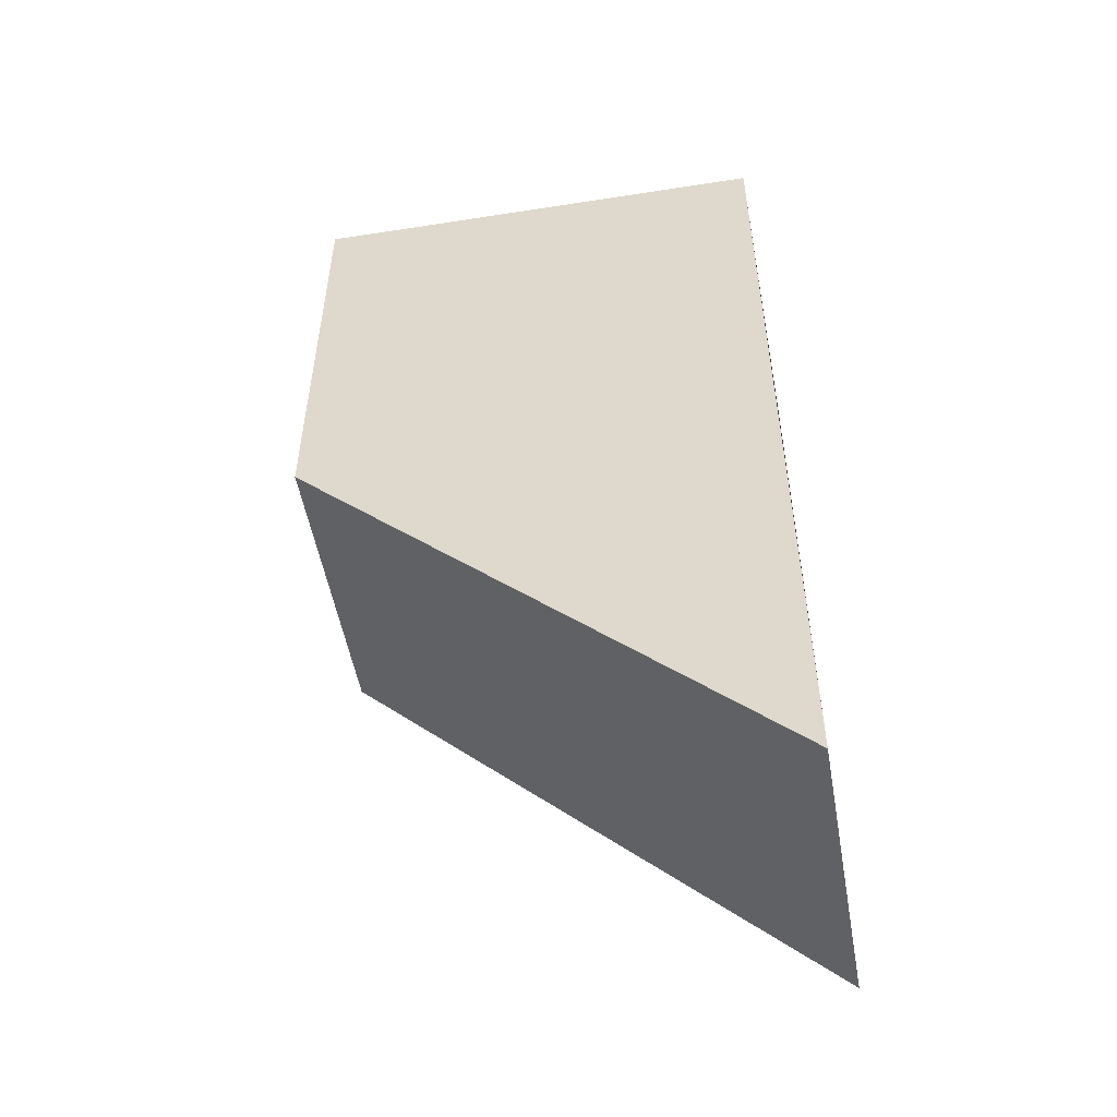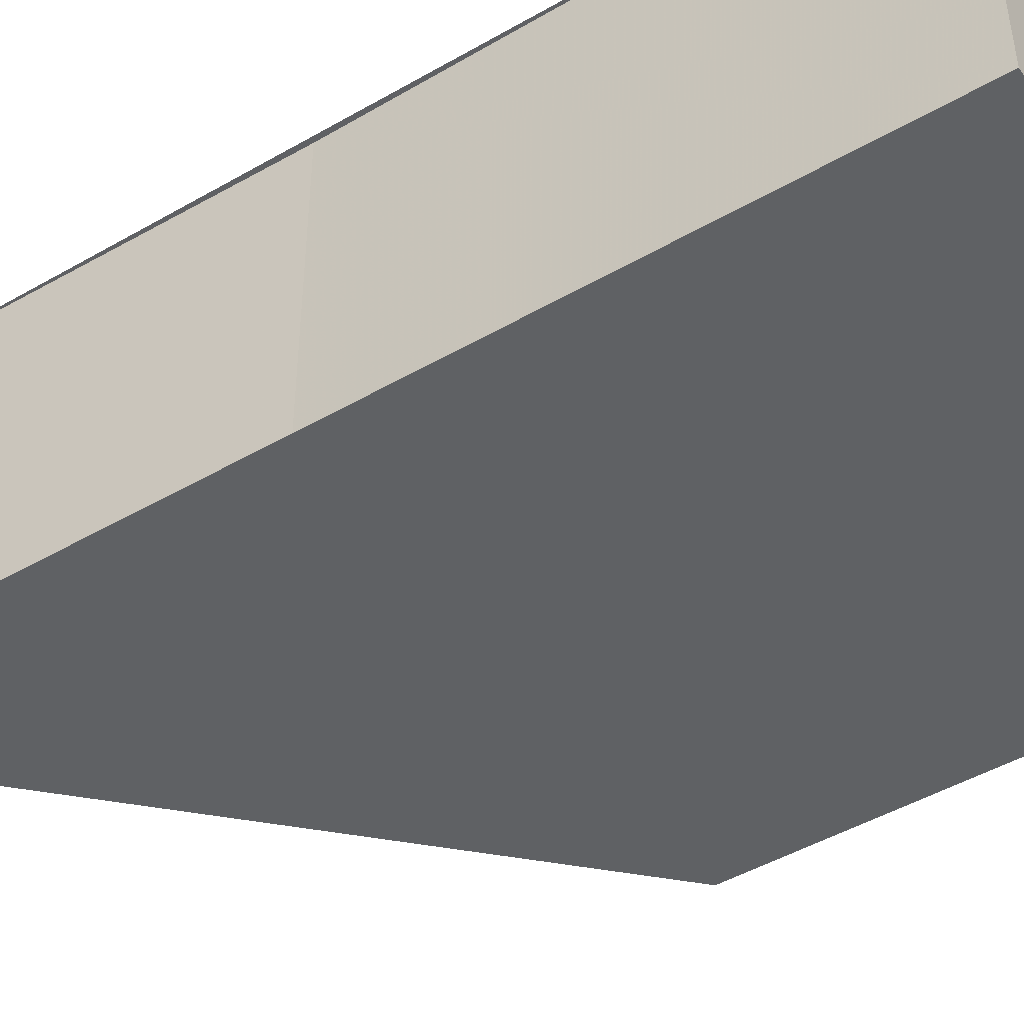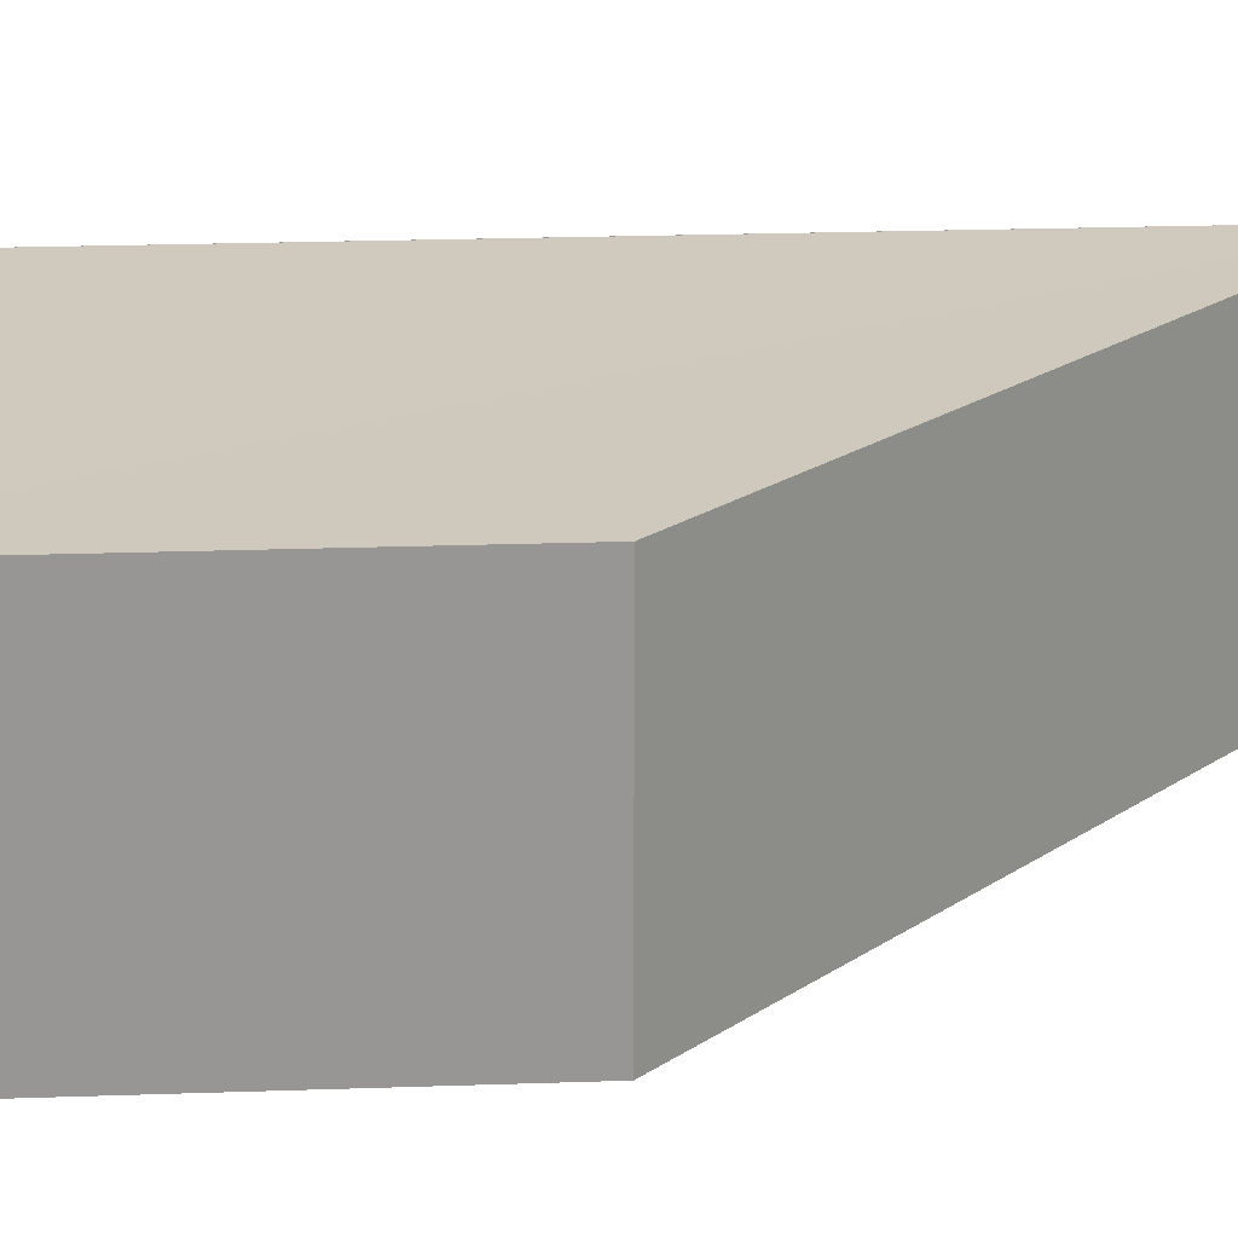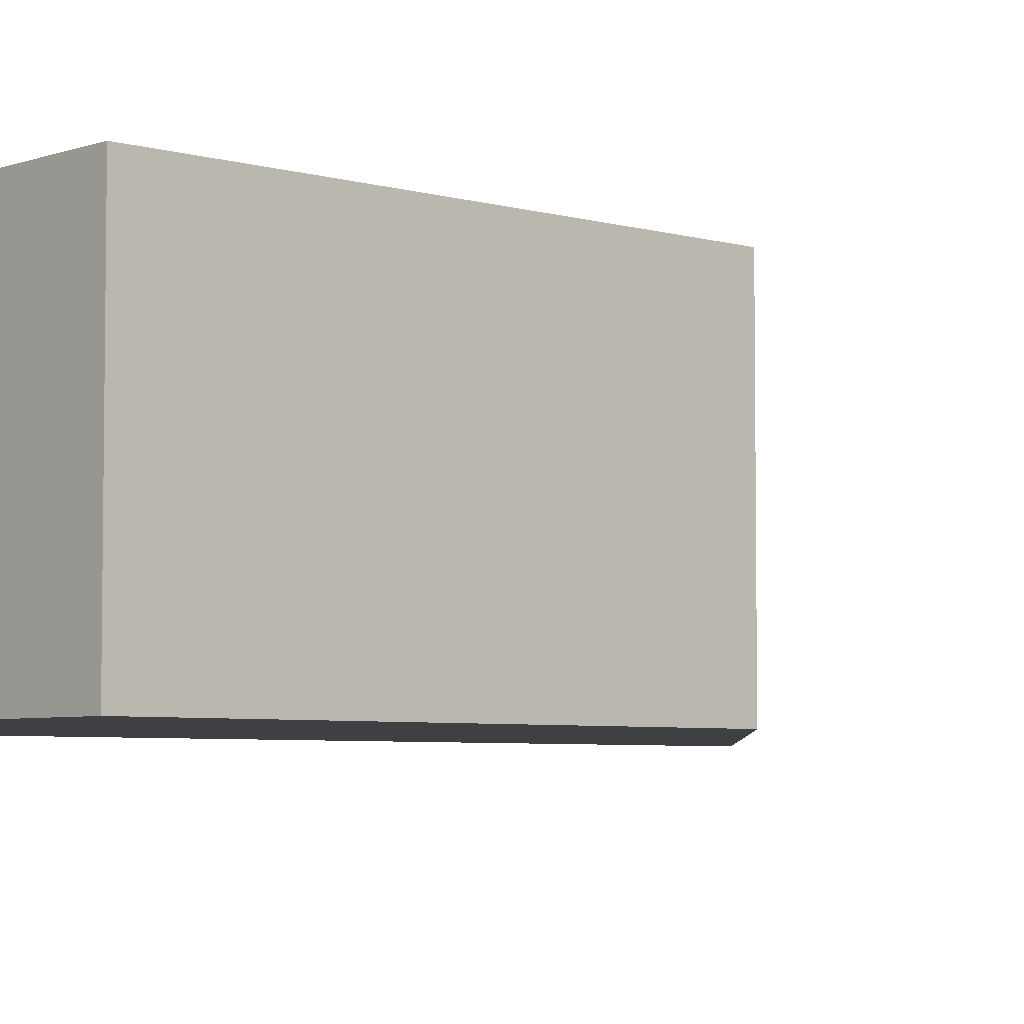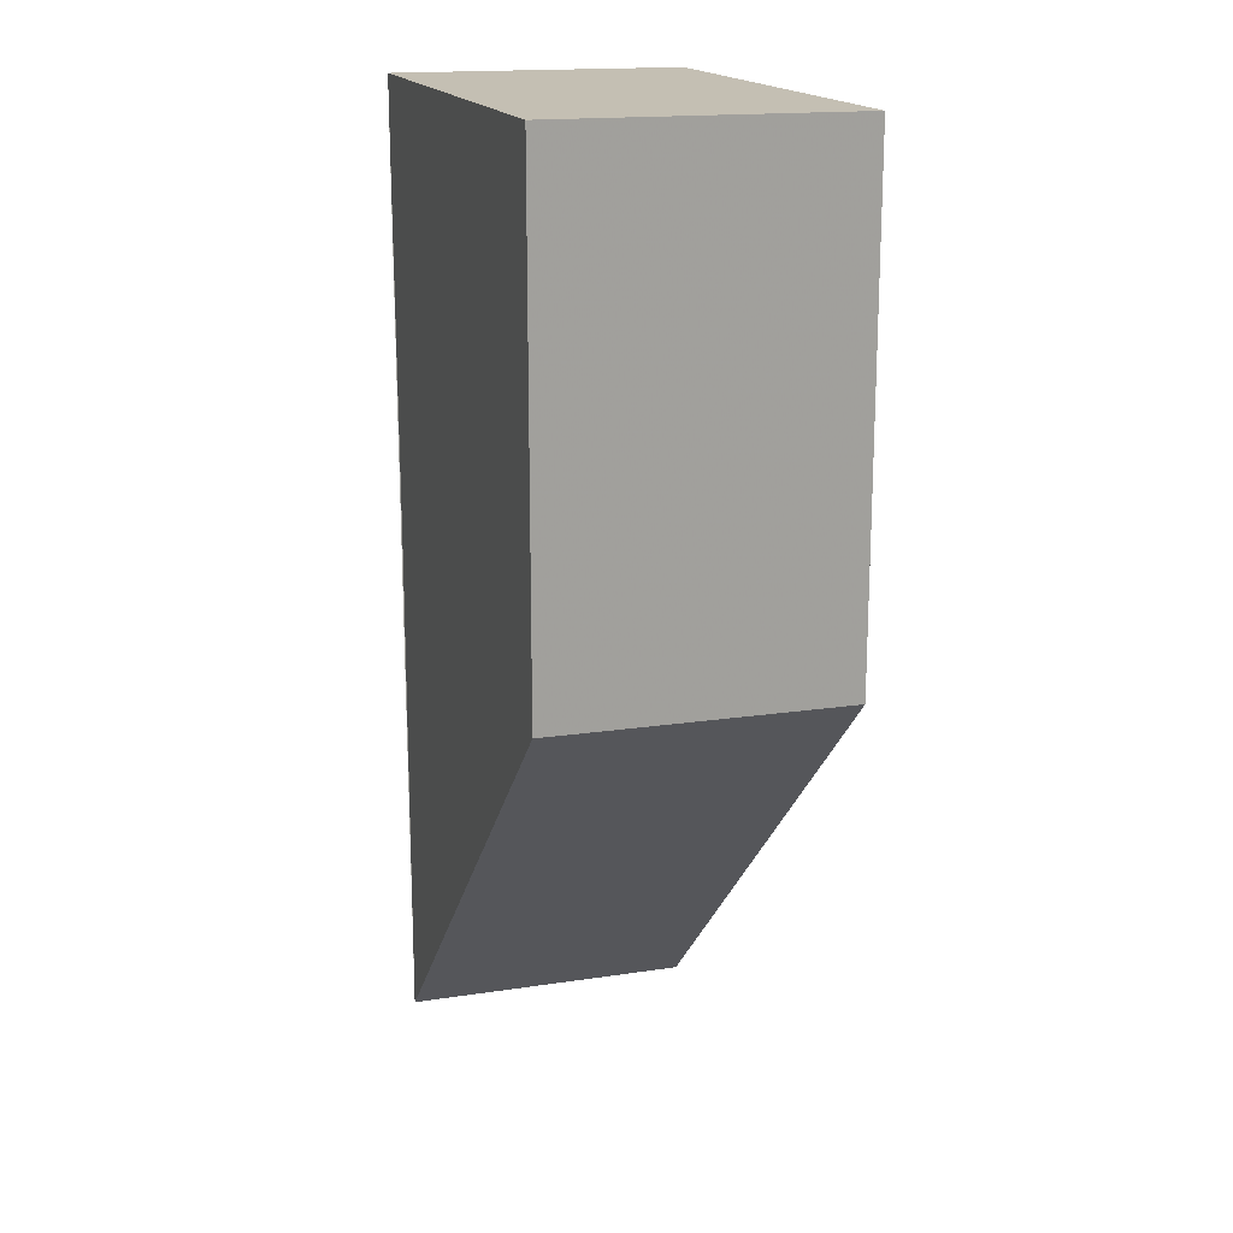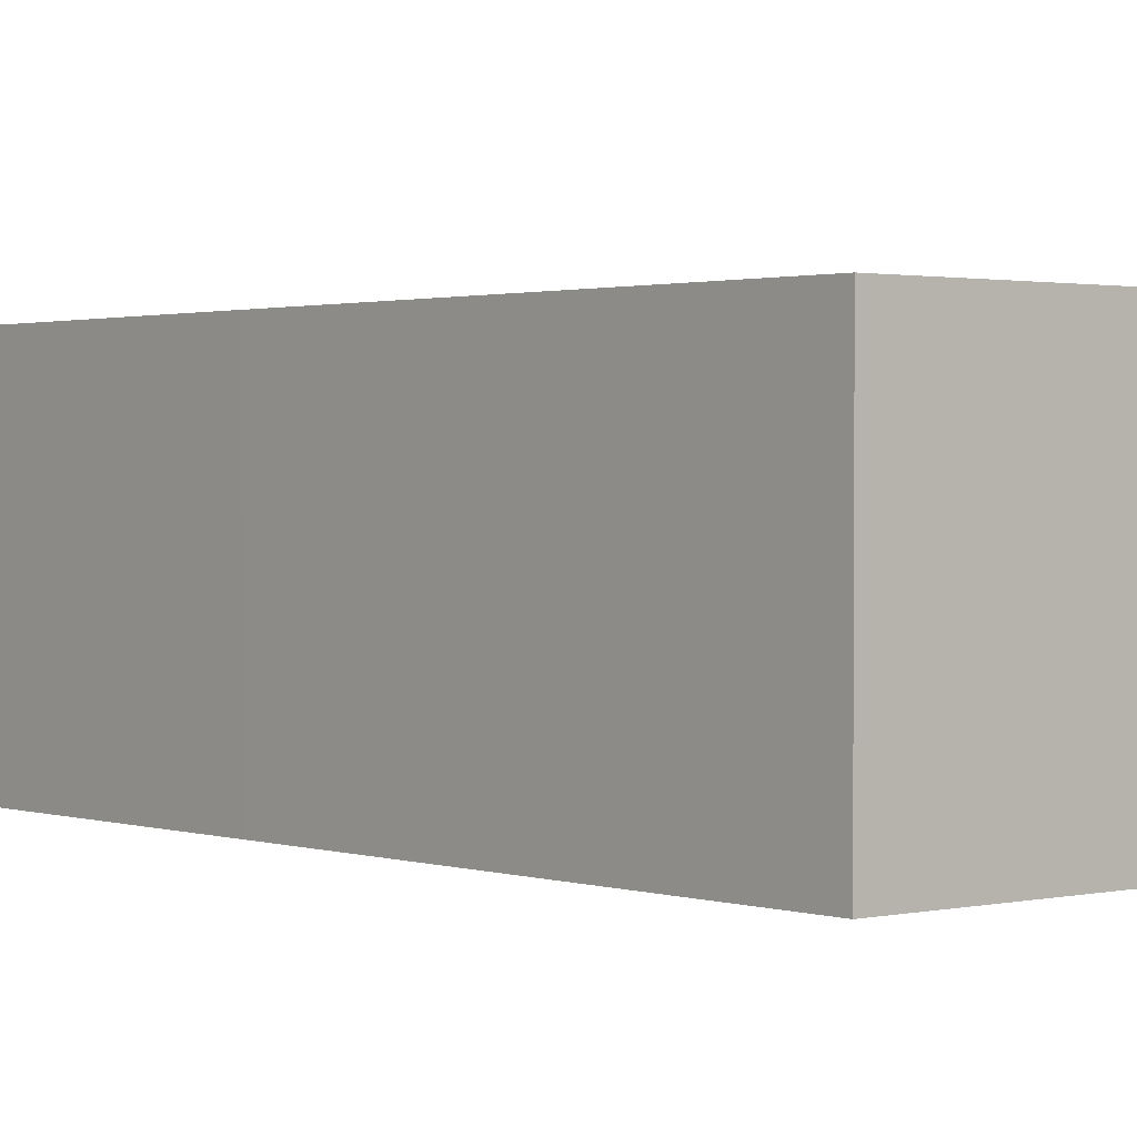
<metadata>
{"format":"obj","ext":"obj","renderer":"f3d","projection":"perspective","resolution":1024,"background":"white","views":[{"elev":-52.2,"azim":9.9,"up":"+Y"},{"elev":-46.6,"azim":123.4,"up":"+Z"},{"elev":23.0,"azim":-93.1,"up":"+Z"},{"elev":-5.0,"azim":-132.1,"up":"+Z"},{"elev":17.8,"azim":-107.7,"up":"+Y"},{"elev":1.4,"azim":139.9,"up":"+Z"}]}
</metadata>
<code>
o 29
v 2167 1876 12.01
v 2167 1876 12
v 2167 1876 12.01
v 2167 1876 12.01
v 2167 1876 12.01
v 2167 1876 12.01
v 2167 1876 12.01
v 2167 1876 12
v 2167 1876 12
v 2167 1876 12.01
v 2167 1876 12.01
v 2167 1876 12
v 2167 1876 12
v 2167 1876 12.01
v 2167 1876 12
v 2167 1876 12
v 2167 1876 12.01
v 2167 1876 12.01
v 2167 1876 12.01
v 2167 1876 12
v 2167 1876 12
v 2167 1876 12
v 2167 1876 12
f 1 2 3
f 2 4 5
f 1 6 7
f 1 8 9
f 10 8 11
f 12 13 9
f 14 13 15
f 16 10 14
f 14 17 18
f 12 17 19
f 20 17 9
f 20 21 16
f 21 10 22
f 10 23 22

</code>
